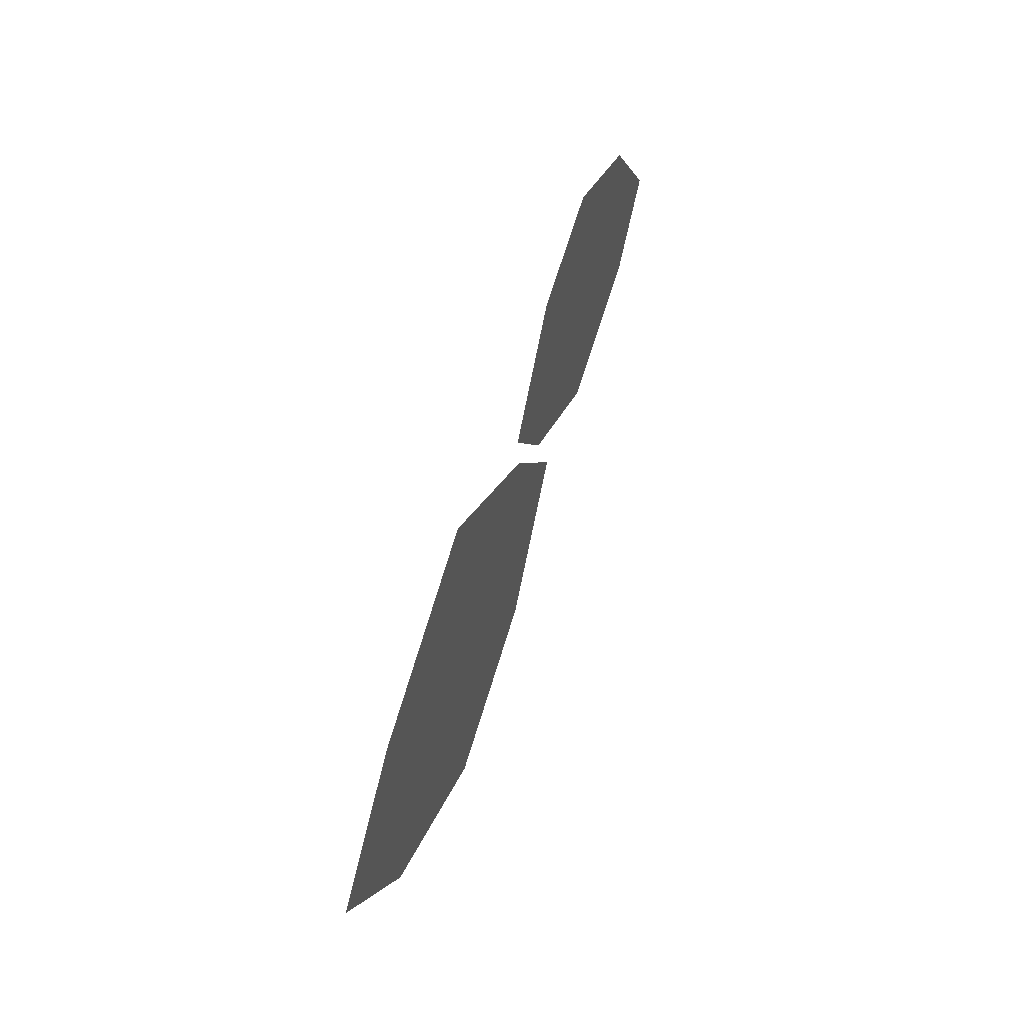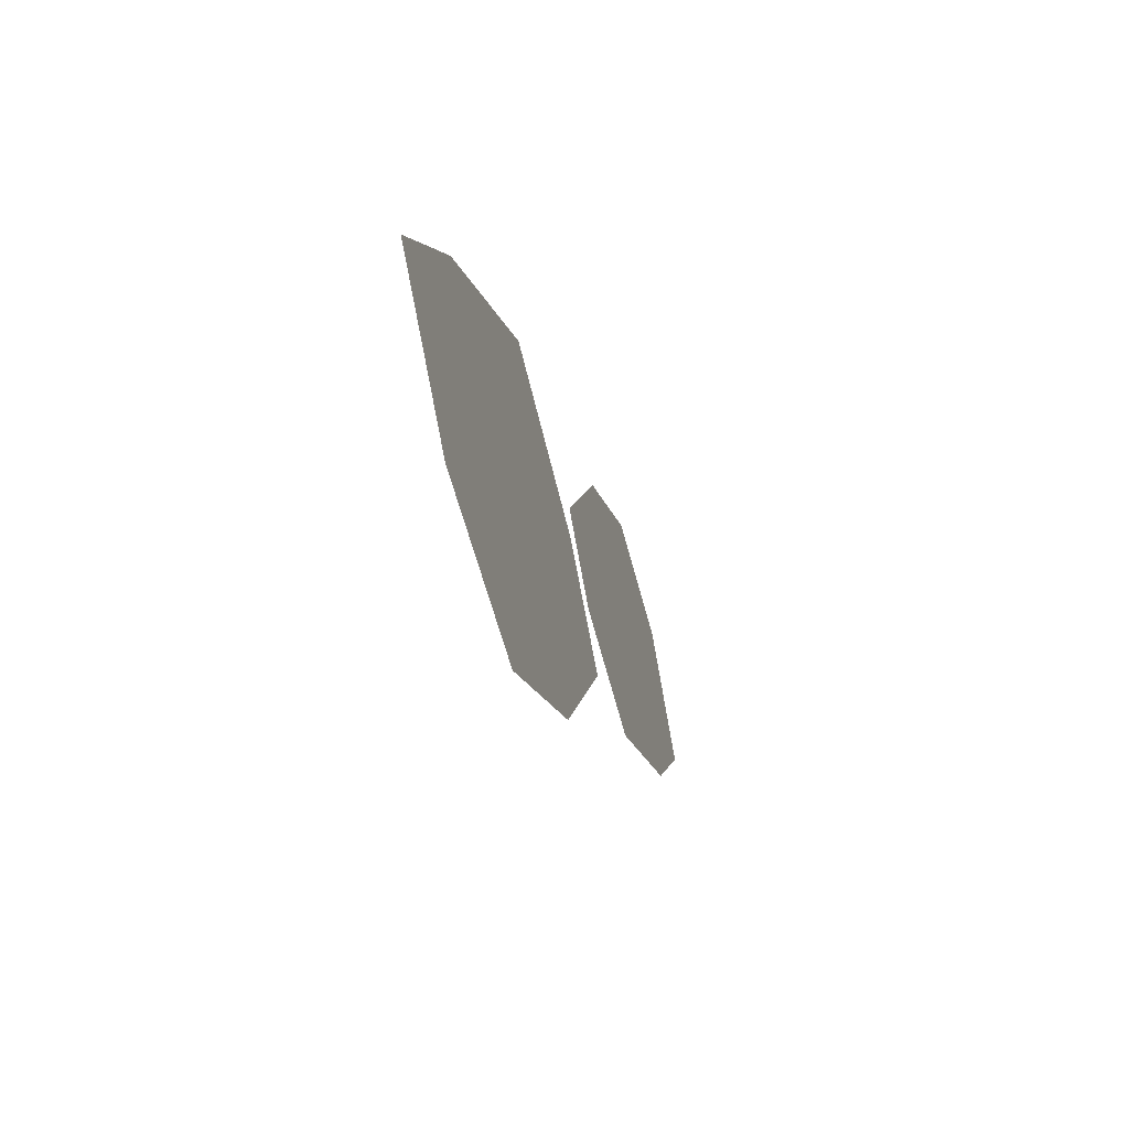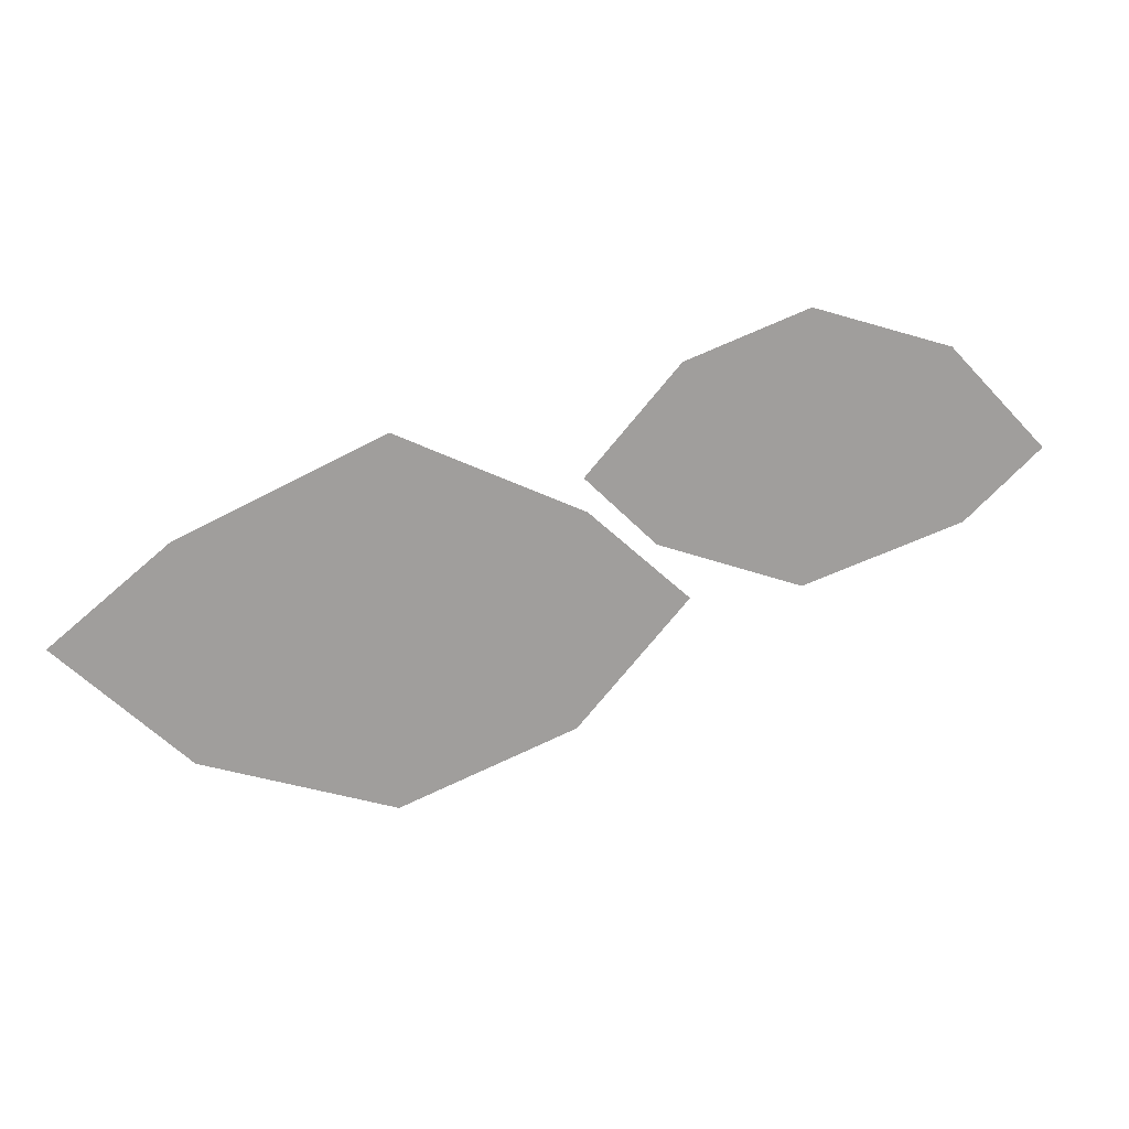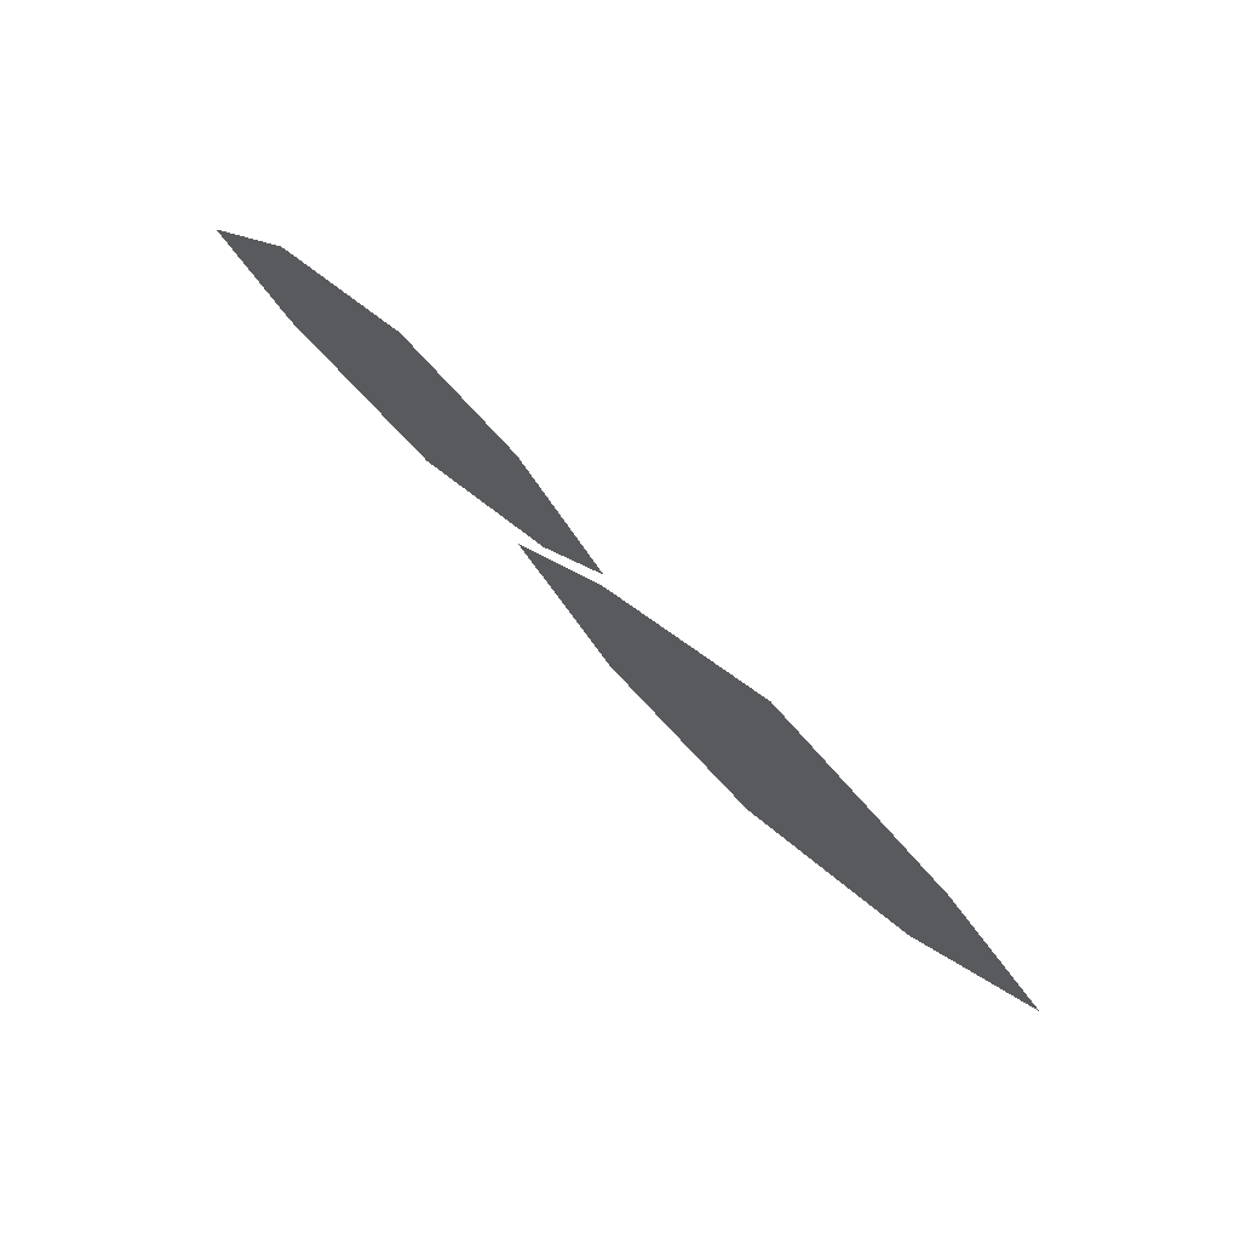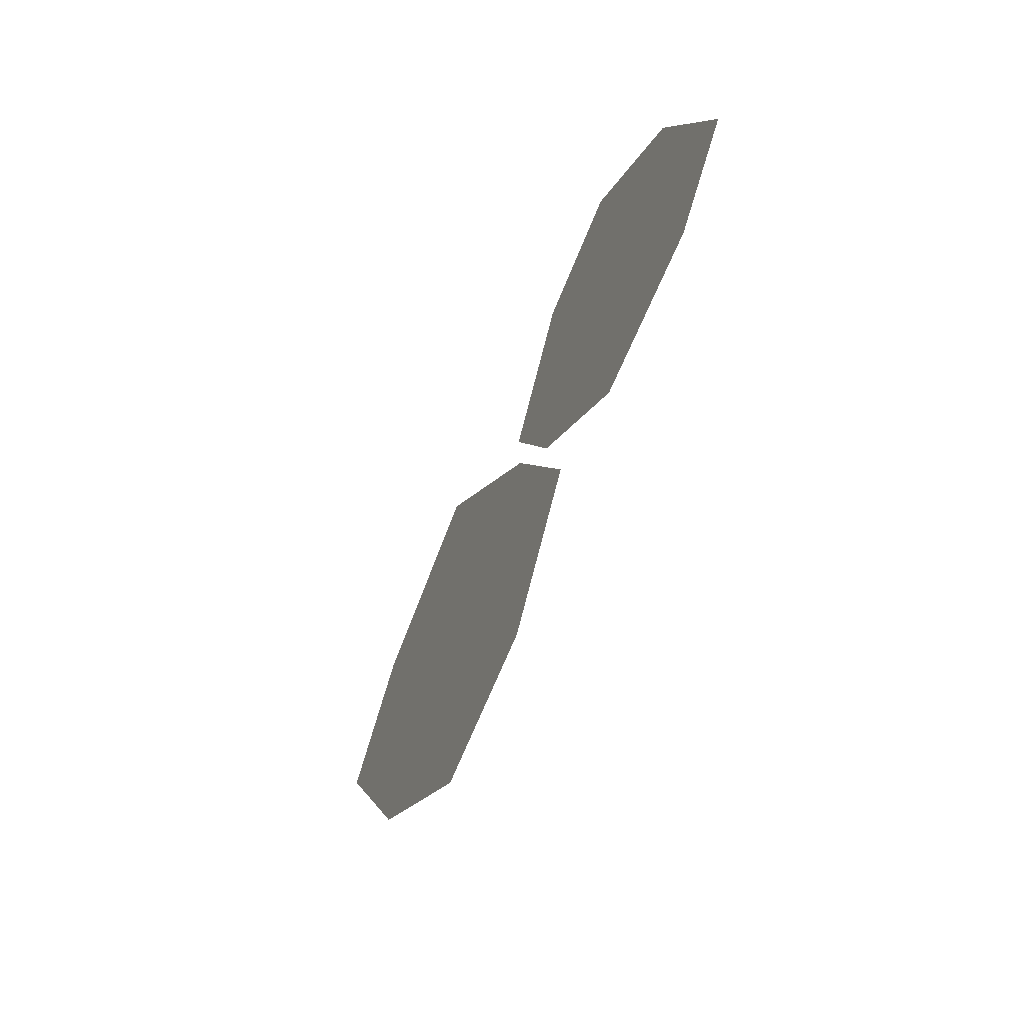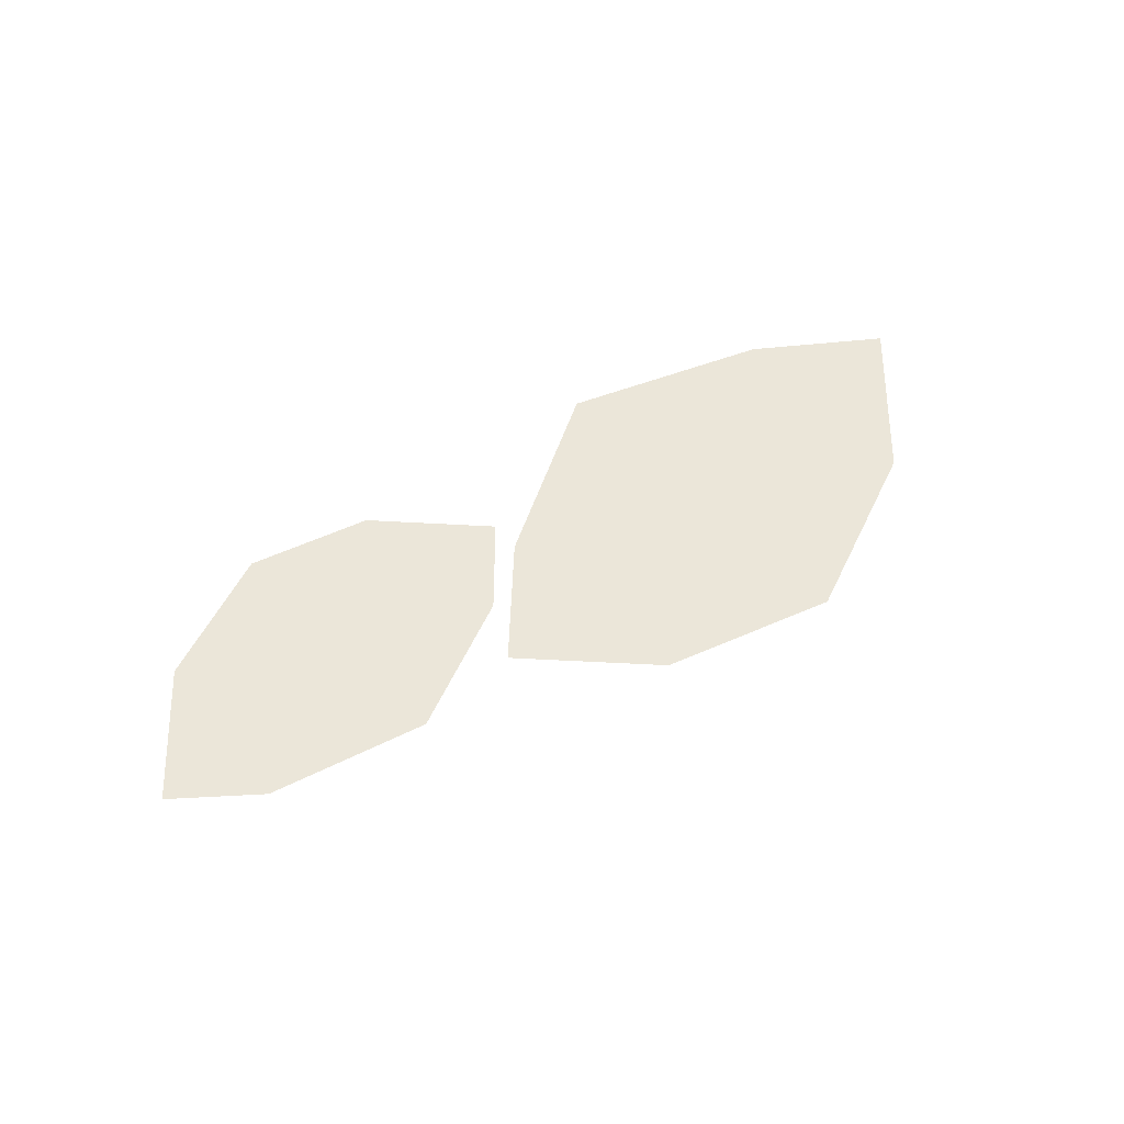
<metadata>
{"format":"obj","ext":"obj","renderer":"f3d","projection":"perspective","resolution":1024,"background":"white","views":[{"elev":46.2,"azim":108.1,"up":"+Y"},{"elev":-38.2,"azim":105.1,"up":"+Y"},{"elev":18.9,"azim":166.8,"up":"+Y"},{"elev":72.4,"azim":43.2,"up":"+Y"},{"elev":-40.9,"azim":-112.7,"up":"+Y"},{"elev":57.2,"azim":-45.1,"up":"+Z"}]}
</metadata>
<code>
g frontL_geo
v 0.6311 0.09972 0
v 0.5716 0.04101 0
v 0.4822 0.09972 0
v 0.5763 0.1439 0
v 0.4822 0.01002 0
v 0.4822 0.1857 0
v 0.3997 0.04102 0
v 0.395 0.1439 0
v 0.3472 0.09972 0
v 0.3967 0.1596 0
v 0.363 0.1264 0
v 0.2941 0.1596 0
v 0.3526 0.2094 0
v 0.2941 0.1013 0
v 0.2941 0.2306 0
v 0.2168 0.1264 0
v 0.2273 0.2094 0
v 0.1798 0.1596 0
g frontL_geo_0
f 3 2 1
f 3 1 4
f 3 5 2
f 3 4 6
f 7 5 3
f 3 6 8
f 7 3 9
f 3 8 9
f 12 11 10
f 12 10 13
f 12 14 11
f 12 13 15
f 16 14 12
f 12 15 17
f 16 12 18
f 12 17 18

</code>
